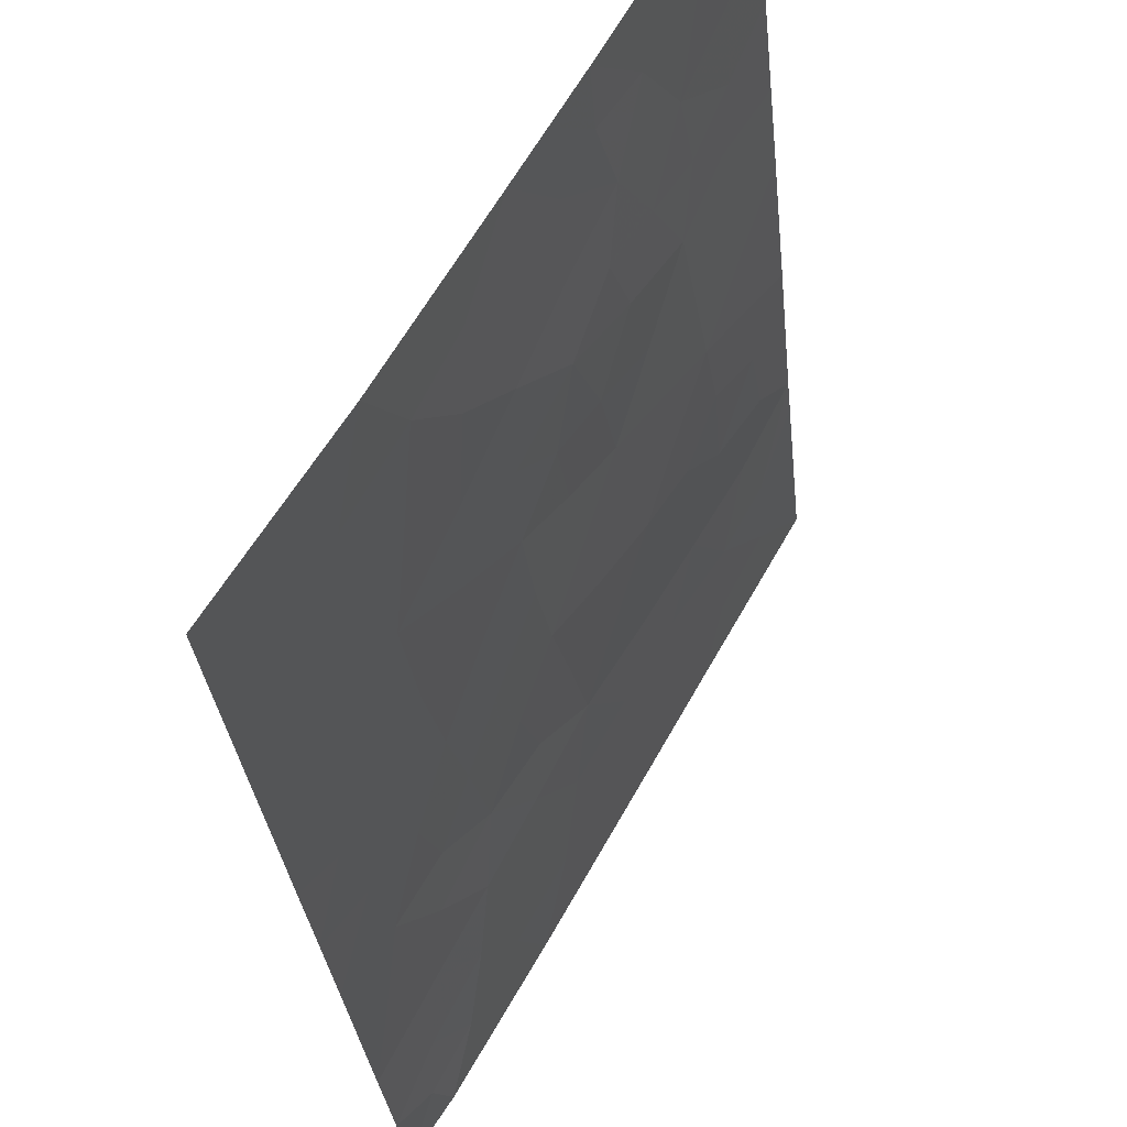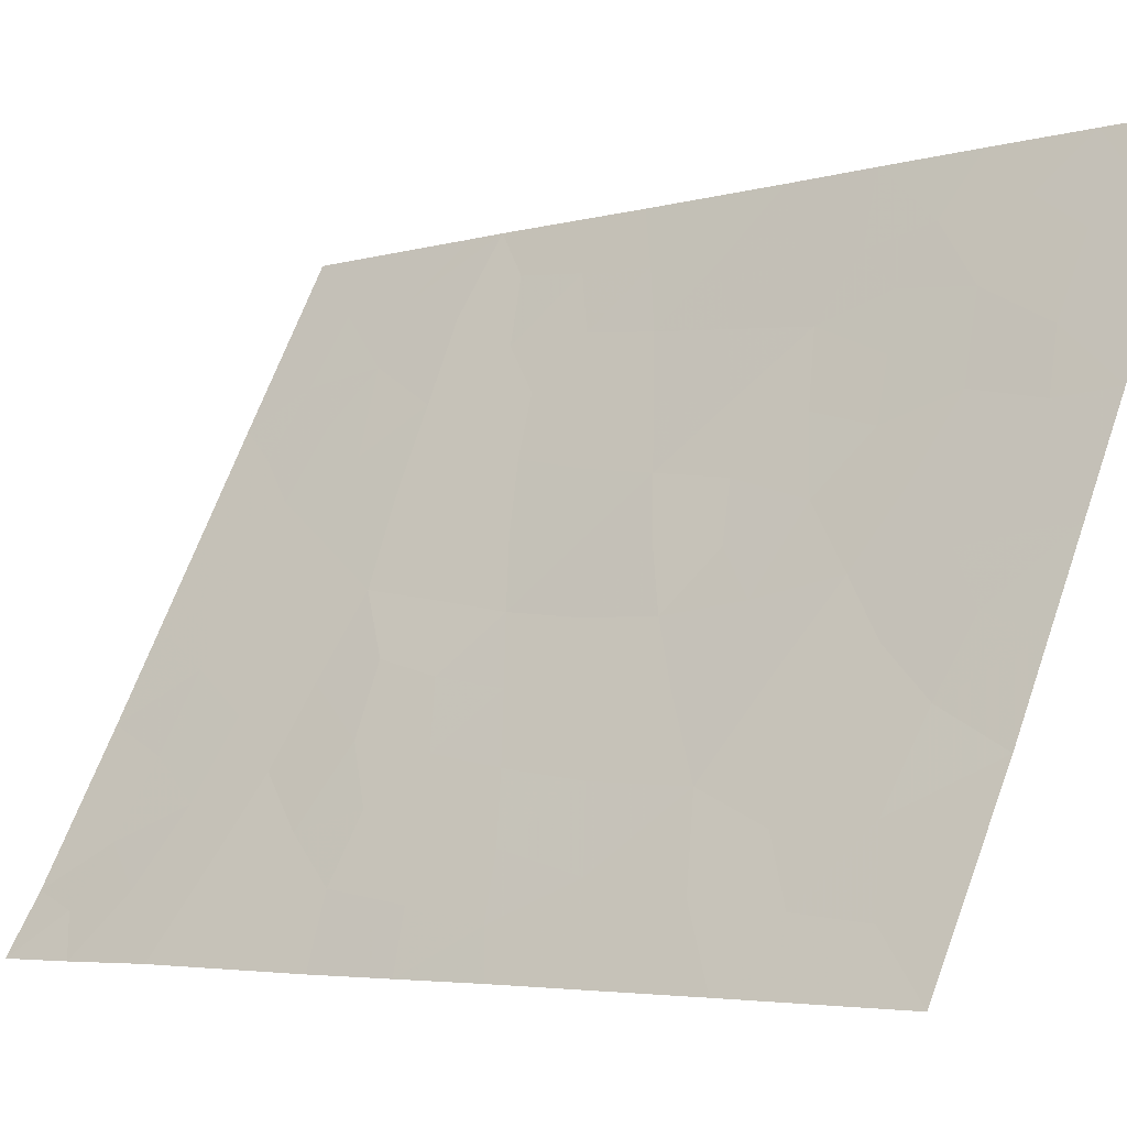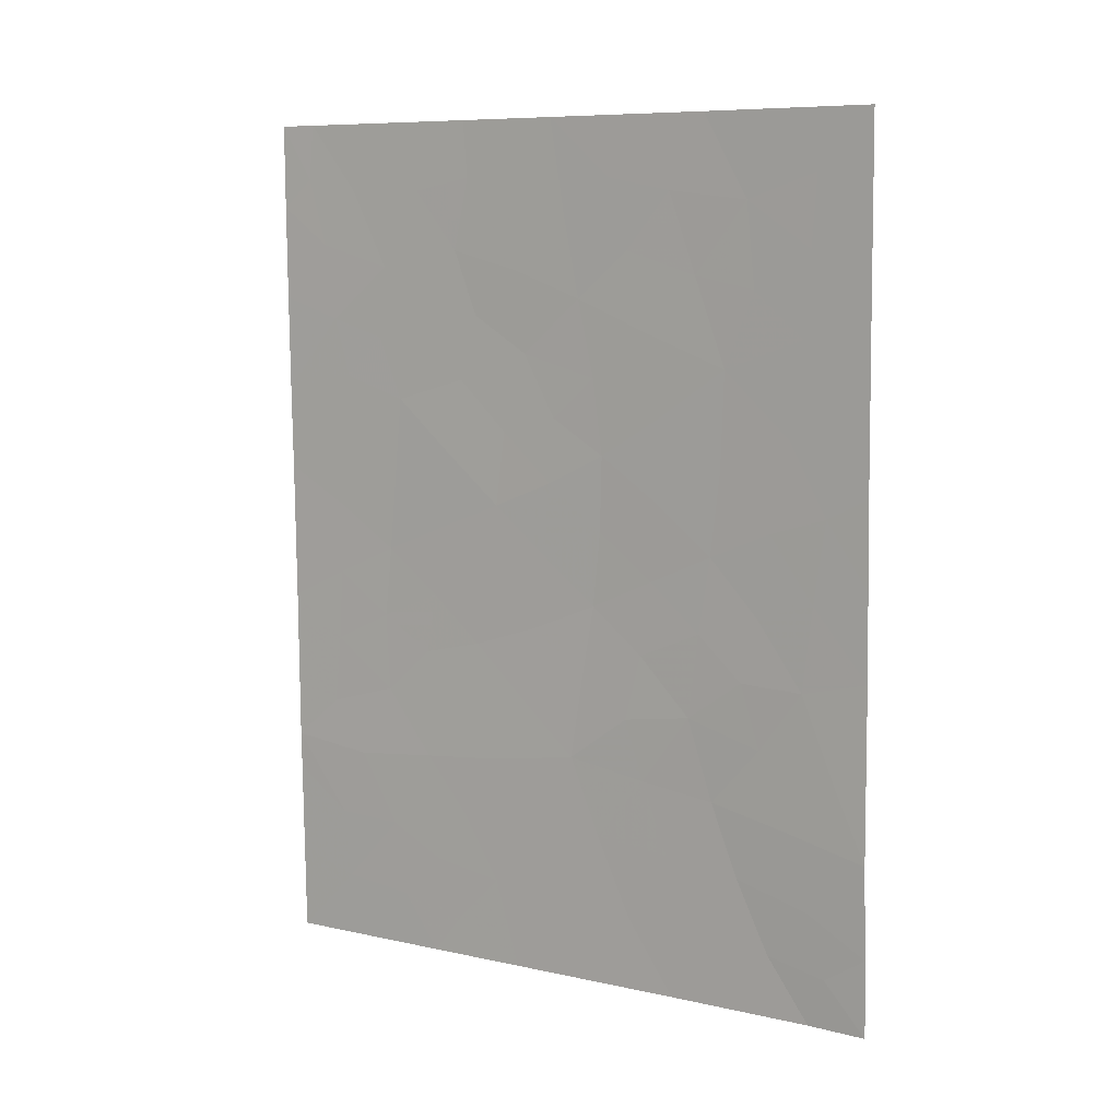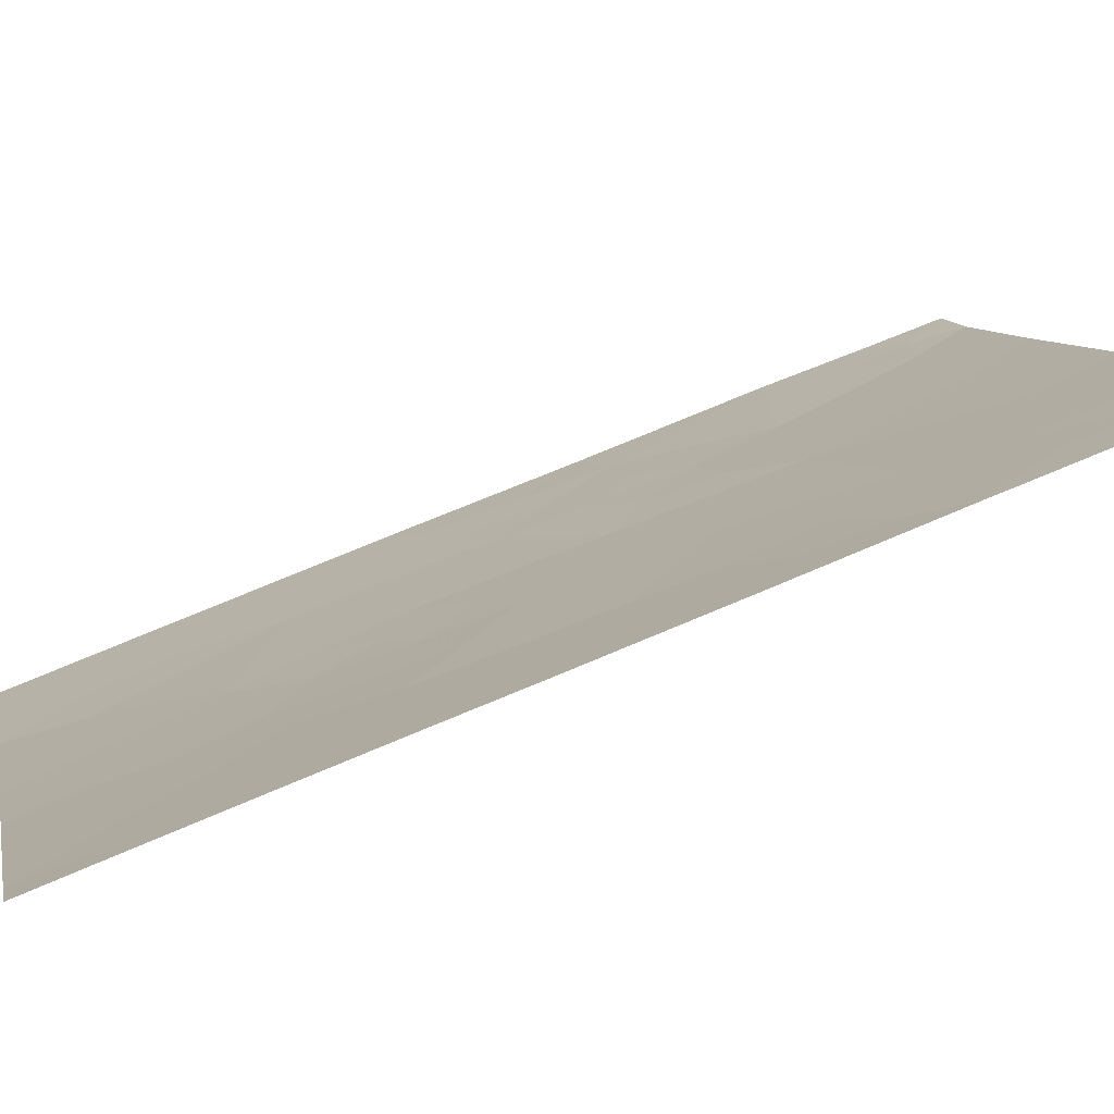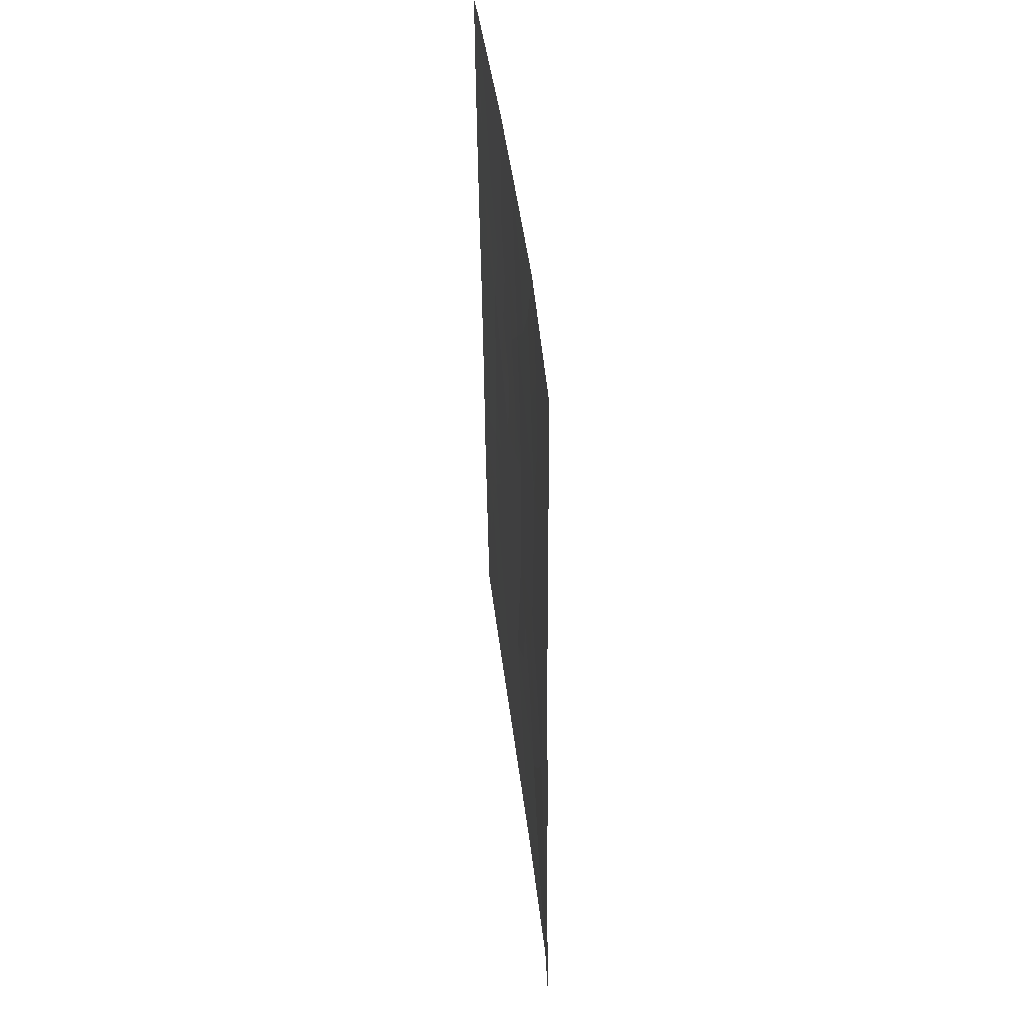
<metadata>
{"format":"obj","ext":"obj","renderer":"f3d","projection":"perspective","resolution":1024,"background":"white","views":[{"elev":-30.0,"azim":-174.7,"up":"+Z"},{"elev":-3.7,"azim":132.0,"up":"+Z"},{"elev":8.3,"azim":92.0,"up":"+Y"},{"elev":70.4,"azim":-113.7,"up":"+Z"},{"elev":43.4,"azim":144.1,"up":"+Y"}]}
</metadata>
<code>
v 91.58 -45.49 52.4
v 89.93 -44.63 55.15
v 92.09 -40.24 51.66
v 87.48 -41.77 59.67
v 88.27 -48.17 58.1
v 89.13 -48.78 56.54
v 87.44 -47.01 59.61
v 87.44 -47.52 59.61
v 90.52 -50 54.04
v 90.57 -39 54.16
v 91.16 -39.13 53.17
v 88.99 -45.33 56.81
v 88.27 -44.07 58.12
v 89.17 -43.32 56.52
v 92.08 -42.88 51.64
v 87.47 -42.94 59.65
v 90.83 -38 53.72
v 92.1 -38 51.67
v 87.73 -38 59.24
v 87.5 -38 59.7
v 88.98 -38 56.98
v 89.68 -38 55.75
v 87.42 -50 59.57
v 92.06 -45.27 51.6
v 89.29 -50 56.24
v 87.45 -44.88 59.63
v 92.03 -48.94 51.55
v 92.02 -50 51.53
v 91.55 -50 52.24
v 92.05 -47.66 51.59
v 89.76 -46.79 55.45
v 88.58 -47.07 57.56
v 88.88 -39.78 57.11
v 88.6 -50 57.48
v 89.85 -40.42 55.36
v 88.39 -41.89 57.95
v 90.88 -43.8 53.58
v 90.7 -46.02 53.85
v 90.02 -42.54 55.03
v 90.86 -47.14 53.53
v 91.26 -49.14 52.77
v 90.99 -41.31 53.42
v 88.01 -47.17 58.59
v 87.77 -46.43 59.02
v 88.24 -46.15 58.16
v 89.91 -50 55.14
v 90.2 -48.97 54.64
v 88.79 -42.64 57.22
v 88.89 -41.58 57.03
v 89.24 -42.28 56.41
v 89.35 -46.03 56.18
v 89.47 -45.01 55.97
v 89.84 -45.66 55.3
v 91.77 -43.18 52.14
v 90.95 -42.65 53.47
v 89.1 -44.35 56.64
v 89.55 -43.99 55.84
v 89.61 -42.96 55.76
v 90 -43.59 55.06
v 87.98 -41.58 58.73
v 87.92 -42.45 58.81
v 87.88 -43.48 58.86
v 88.33 -43.03 58.04
v 91.65 -39.76 52.38
v 91.59 -40.9 52.45
v 91.22 -40.28 53.06
v 92.07 -44.07 51.62
v 91.23 -44.55 52.98
v 92.09 -39.12 51.66
v 91.69 -38.79 52.31
v 91.46 -38 52.7
v 87.7 -38.77 59.3
v 87.49 -39.16 59.69
v 88.72 -43.69 57.32
v 89.33 -38 56.36
v 89.32 -38.99 56.35
v 89 -38.78 56.92
v 88.06 -38.93 58.62
v 87.82 -39.7 59.07
v 87.43 -48.76 59.59
v 87.86 -49.1 58.82
v 87.46 -43.91 59.64
v 87.85 -44.47 58.9
v 88.83 -49.4 57.08
v 88.35 -49.22 57.94
v 88.64 -48.6 57.43
v 91.7 -49.32 52.06
v 91.59 -48.44 52.29
v 87.45 -45.95 59.62
v 87.82 -45.47 58.94
v 88.22 -45.05 58.21
v 89.96 -47.87 55.07
v 90.33 -46.99 54.46
v 90.5 -47.99 54.13
v 92.05 -46.47 51.59
v 91.82 -46.69 51.97
v 92.08 -41.56 51.65
v 89.65 -48.91 55.62
v 89.43 -47.84 56.03
v 88.88 -47.86 57.02
v 89.15 -46.98 56.54
v 90.77 -40.1 53.81
v 89.41 -41.19 56.11
v 89.96 -41.49 55.16
v 89.64 -42.06 55.7
v 88.24 -41.01 58.25
v 88.3 -40.01 58.16
v 88.62 -40.84 57.55
v 90.11 -38.81 54.96
v 90.24 -39.78 54.71
v 89.76 -39.32 55.56
v 88.82 -46.21 57.13
v 88.57 -45.53 57.57
v 88.01 -50 58.53
v 88.95 -50 56.86
v 90.39 -40.86 54.45
v 89.37 -40.05 56.23
v 90.25 -38 54.73
v 90.32 -45.24 54.5
v 90.21 -46.15 54.7
v 90.41 -44.21 54.36
v 90.46 -43.14 54.28
v 88.64 -44.68 57.45
v 91.43 -47.38 52.6
v 91.24 -46.34 52.93
v 91.12 -45.45 53.17
v 90.79 -44.86 53.73
v 89.02 -40.67 56.81
v 91.04 -48.15 53.19
v 90.74 -49.03 53.69
v 91.04 -50 53.14
v 90.47 -42 54.29
v 88.59 -38.95 57.67
v 88.36 -38 58.11
v 87.88 -40.76 58.94
v 87.48 -40.46 59.68
v 91.34 -43.43 52.83
v 87.82 -48.12 58.92
v 91.66 -44.32 52.28
v 91.49 -42.2 52.6
f 43 44 45
f 46 98 47
f 48 49 50
f 51 52 53
f 140 54 137
f 56 57 52
f 58 59 57
f 4 60 61
f 62 61 63
f 64 65 66
f 15 67 54
f 69 64 70
f 71 70 11
f 63 48 74
f 75 76 77
f 72 78 79
f 82 62 83
f 138 43 5
f 84 85 86
f 27 28 87
f 41 88 87
f 89 90 44
f 83 91 90
f 92 93 94
f 95 30 96
f 92 98 99
f 100 101 99
f 103 104 105
f 106 107 108
f 109 110 111
f 112 45 113
f 112 51 101
f 81 85 114
f 25 84 6
f 100 86 5
f 102 116 110
f 76 111 117
f 109 118 10
f 119 120 53
f 121 59 122
f 113 91 123
f 74 56 123
f 124 125 96
f 126 127 68
f 126 125 38
f 105 58 50
f 119 121 127
f 117 103 128
f 94 129 130
f 130 41 131
f 129 124 88
f 116 132 104
f 93 120 38
f 55 122 132
f 33 133 77
f 78 134 133
f 128 49 108
f 135 106 60
f 135 136 79
f 32 43 45
f 7 44 43
f 9 46 47
f 46 25 98
f 14 48 50
f 48 36 49
f 50 49 103
f 31 51 53
f 51 12 52
f 53 52 2
f 12 56 52
f 56 14 57
f 52 57 2
f 14 58 57
f 58 39 59
f 57 59 2
f 43 138 7
f 16 4 61
f 61 60 36
f 13 62 63
f 62 16 61
f 63 61 36
f 11 64 66
f 64 3 65
f 66 65 42
f 67 24 139
f 1 139 24
f 54 139 137
f 18 69 70
f 69 3 64
f 70 64 11
f 17 71 11
f 71 18 70
f 19 72 20
f 73 20 72
f 13 63 74
f 63 36 48
f 74 48 14
f 21 75 77
f 75 22 76
f 77 76 33
f 73 72 79
f 72 19 78
f 79 78 107
f 23 80 81
f 80 8 138
f 81 80 138
f 26 82 83
f 82 16 62
f 83 62 13
f 138 8 7
f 5 43 32
f 6 84 86
f 84 34 85
f 86 85 5
f 87 28 29
f 27 88 30
f 29 41 87
f 87 88 27
f 7 89 44
f 89 26 90
f 44 90 45
f 26 83 90
f 83 13 91
f 90 91 45
f 47 92 94
f 92 31 93
f 94 93 40
f 95 96 1
f 3 97 65
f 97 15 54
f 25 6 98
f 31 92 99
f 92 47 98
f 99 98 6
f 6 100 99
f 100 32 101
f 99 101 31
f 10 11 102
f 102 66 42
f 103 35 104
f 105 104 39
f 36 106 108
f 108 107 33
f 22 109 111
f 109 10 110
f 111 110 35
f 12 112 113
f 112 32 45
f 32 112 101
f 112 12 51
f 101 51 31
f 23 81 114
f 81 5 85
f 114 85 34
f 25 115 84
f 115 34 84
f 32 100 5
f 100 6 86
f 10 102 110
f 102 42 116
f 110 116 35
f 33 76 117
f 76 22 111
f 117 111 35
f 109 22 118
f 10 118 17
f 2 119 53
f 119 38 120
f 53 120 31
f 17 11 10
f 37 121 122
f 121 2 59
f 122 59 39
f 12 113 123
f 113 45 91
f 123 91 13
f 13 74 123
f 74 14 56
f 123 56 12
f 30 124 96
f 124 40 125
f 96 125 1
f 1 126 68
f 126 38 127
f 68 127 37
f 126 1 125
f 38 125 40
f 103 105 50
f 105 39 58
f 50 58 14
f 38 119 127
f 119 2 121
f 127 121 37
f 33 117 128
f 117 35 103
f 47 94 130
f 94 40 129
f 130 129 41
f 9 130 131
f 131 41 29
f 41 129 88
f 129 40 124
f 88 124 30
f 35 116 104
f 116 42 132
f 104 132 39
f 40 93 38
f 93 31 120
f 42 55 132
f 55 37 122
f 132 122 39
f 47 130 9
f 33 107 133
f 77 133 21
f 107 78 133
f 78 19 134
f 133 134 21
f 33 128 108
f 128 103 49
f 108 49 36
f 4 135 60
f 135 107 106
f 60 106 36
f 107 135 79
f 135 4 136
f 79 136 73
f 102 11 66
f 54 67 139
f 55 137 37
f 139 1 68
f 139 68 137
f 37 137 68
f 81 138 5
f 95 1 24
f 140 97 54
f 42 140 55
f 65 140 42
f 140 65 97
f 140 137 55

</code>
